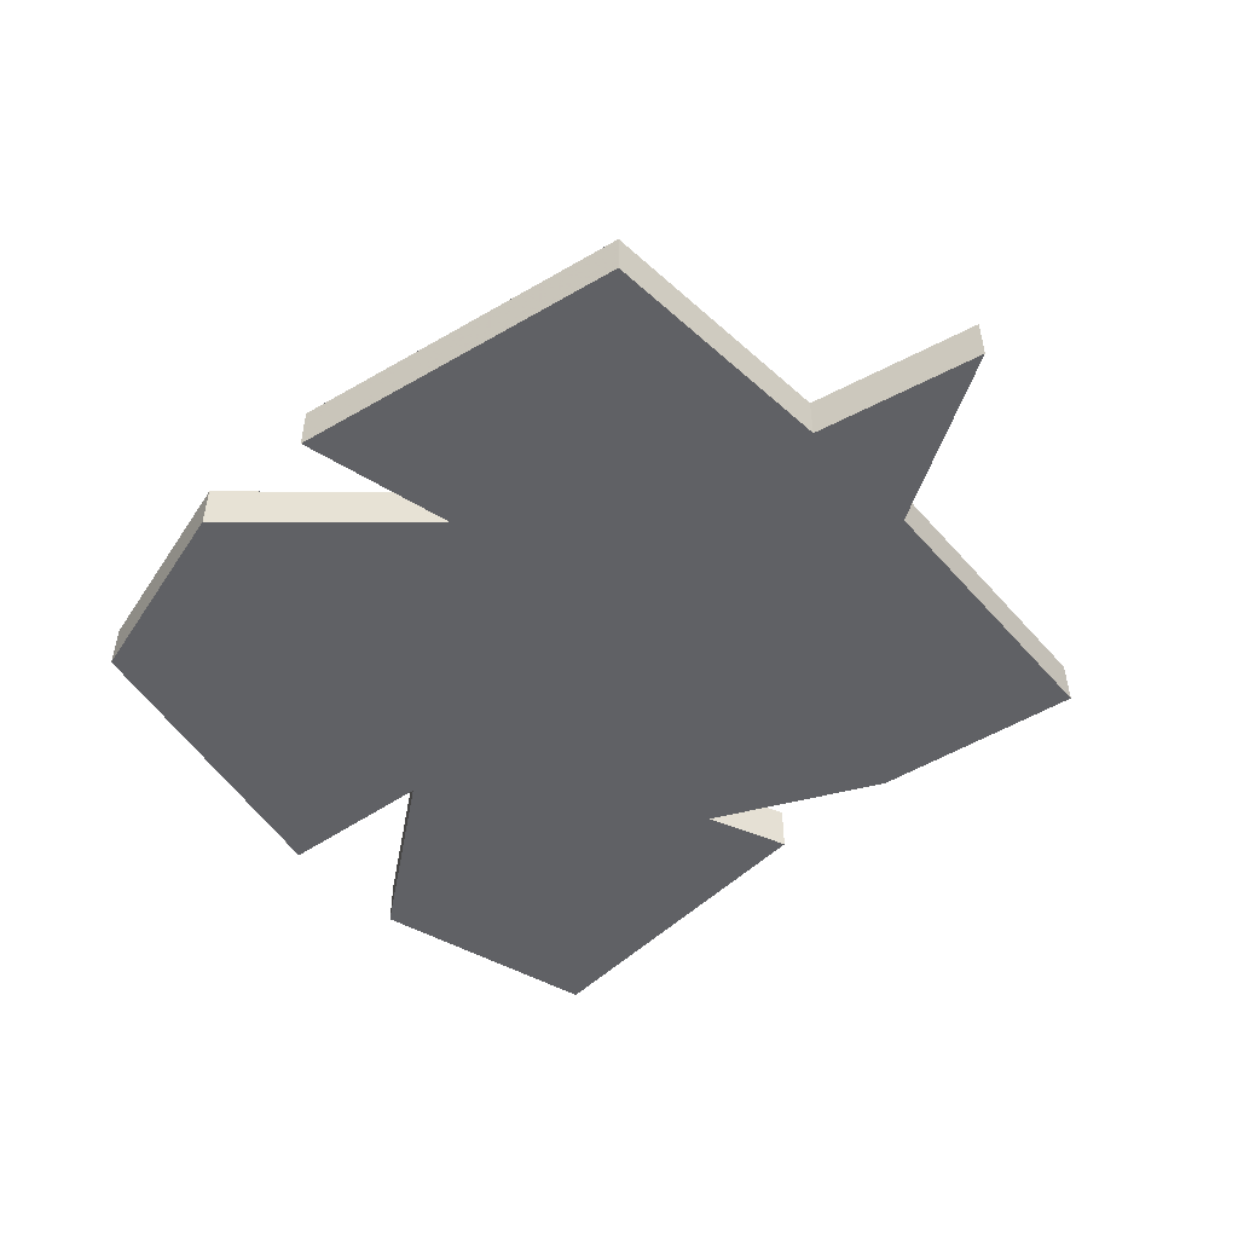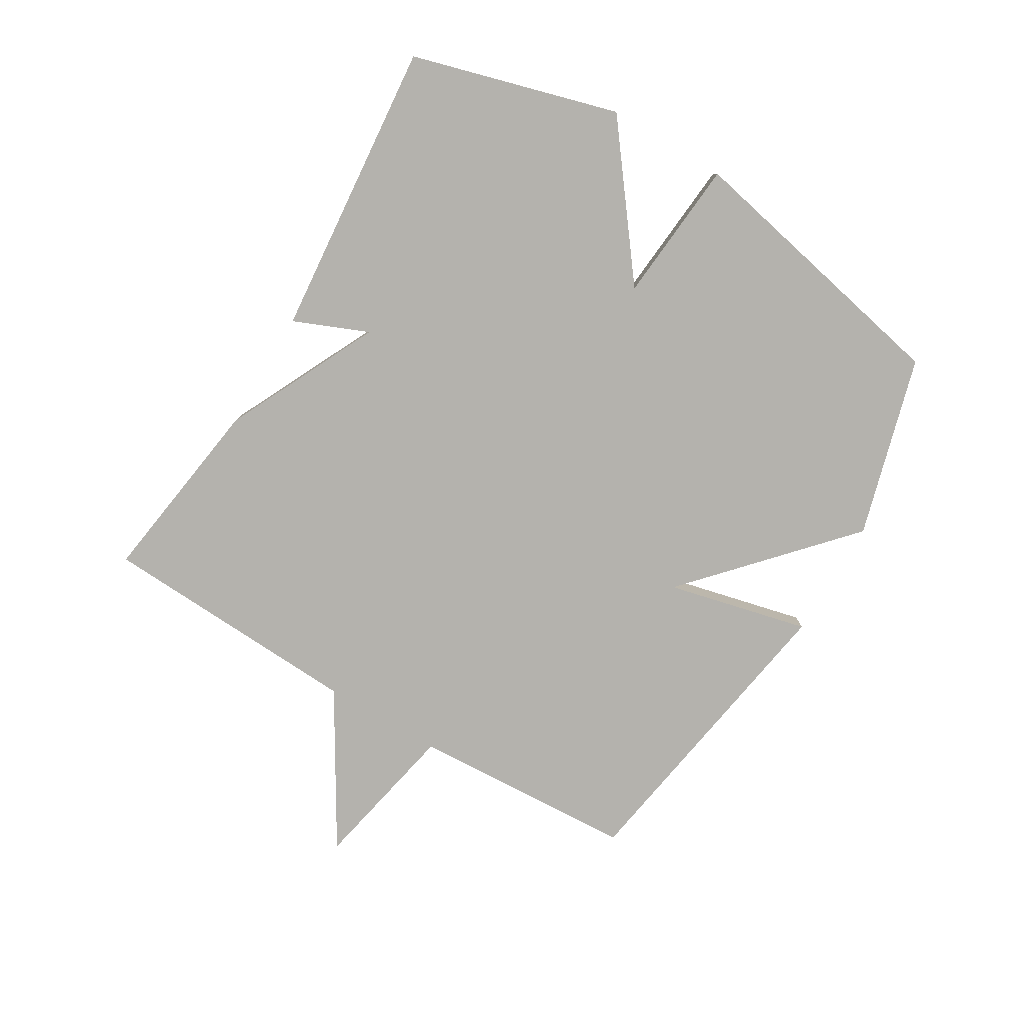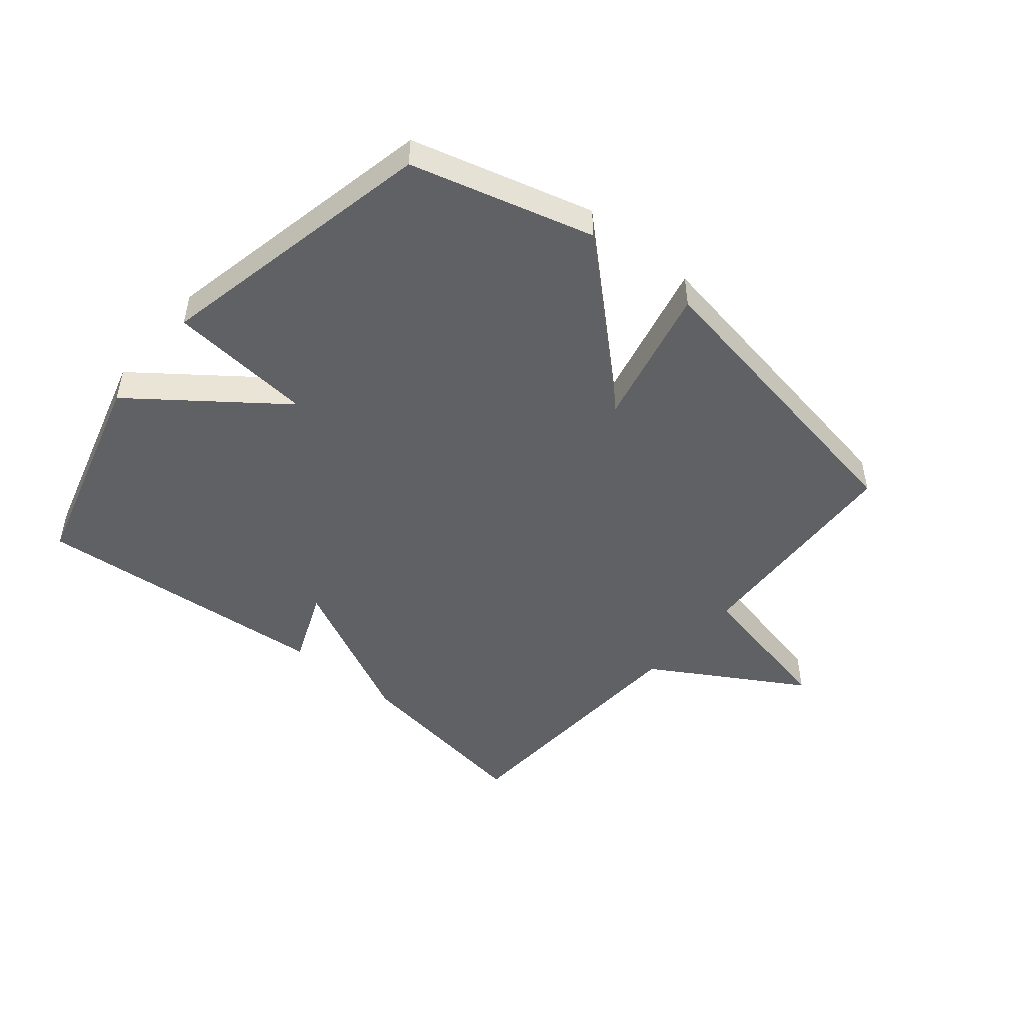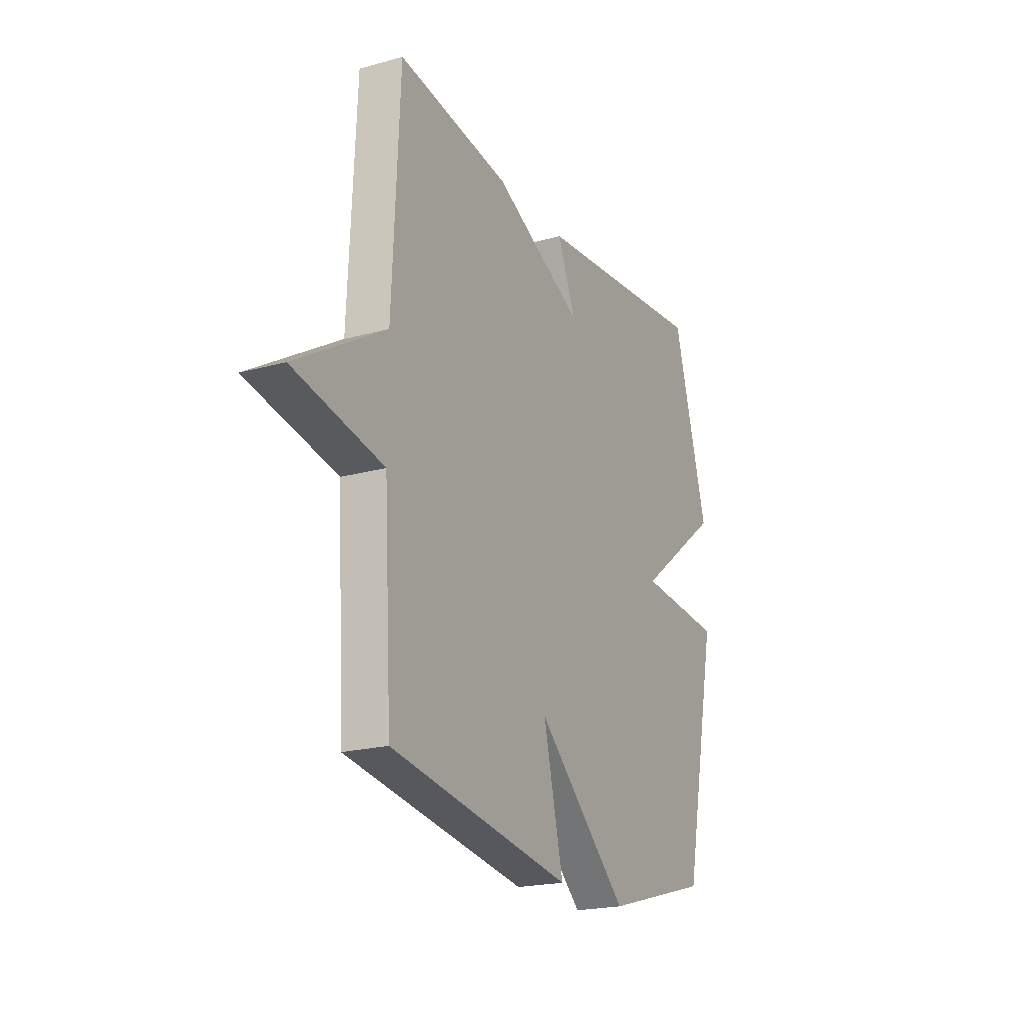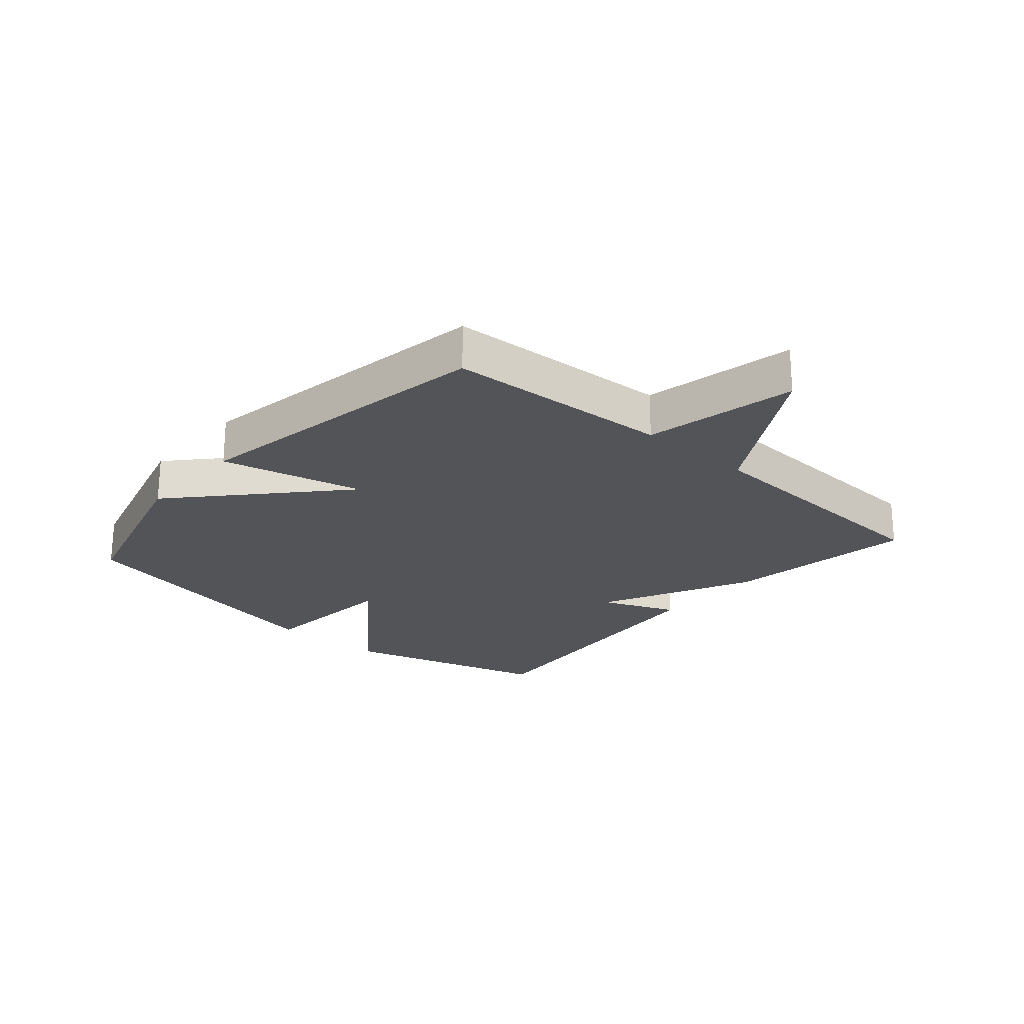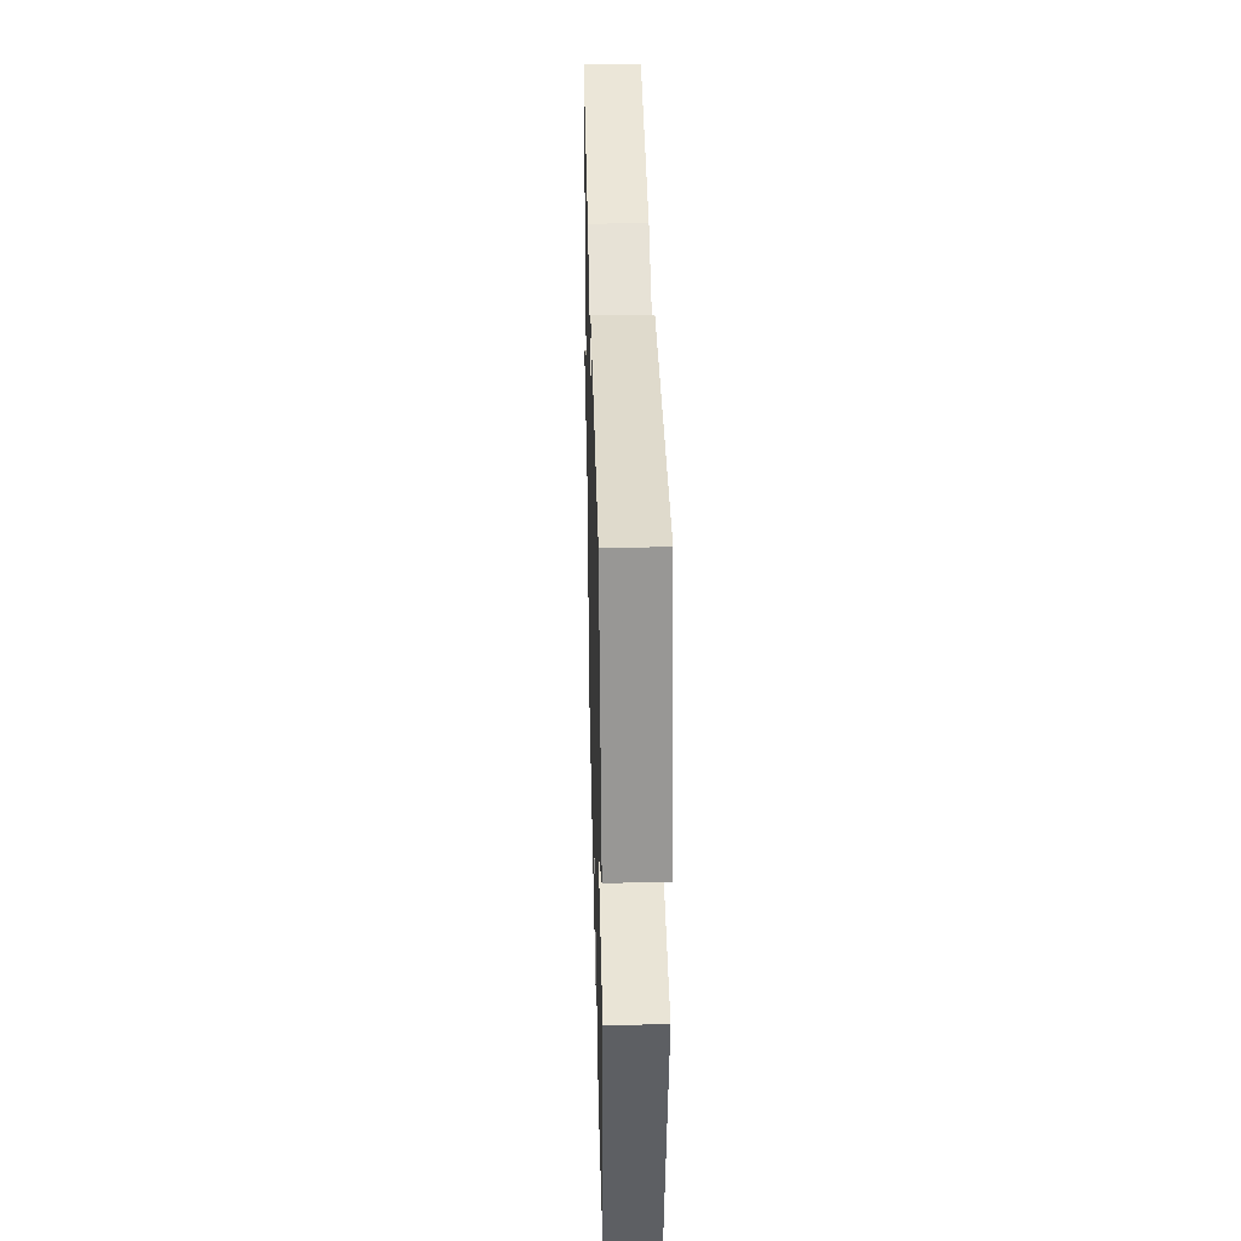
<metadata>
{"format":"obj","ext":"obj","renderer":"f3d","projection":"perspective","resolution":1024,"background":"white","views":[{"elev":-49.6,"azim":-137.9,"up":"+Y"},{"elev":-79.6,"azim":59.2,"up":"+Y"},{"elev":-48.3,"azim":140.0,"up":"+Y"},{"elev":-20.6,"azim":-63.3,"up":"+Z"},{"elev":-23.3,"azim":-131.2,"up":"+Y"},{"elev":37.8,"azim":88.6,"up":"+Z"}]}
</metadata>
<code>
v 0.5 0.07 -0.5
v 0.204 0.07 -0.583
v -0.051 0.07 -0.351
v 0.004 0.07 -0.583
v -0.5 0.07 -0.5
v -0.521 0.07 -0.132
v -0.769 0.07 -0.081
v -0.521 0.07 0.068
v -0.5 0.07 0.5
v -0.188 0.07 0.455
v 0.063 0.07 0.333
v 0.012 0.07 0.455
v 0.5 0.07 0.5
v 0.596 0.07 0.161
v 0.36 0.07 -0.019
v 0.596 0.07 -0.039
v 0.5 0 -0.5
v 0.204 0 -0.583
v -0.051 0 -0.351
v 0.004 0 -0.583
v -0.5 0 -0.5
v -0.521 0 -0.132
v -0.769 0 -0.081
v -0.521 0 0.068
v -0.5 0 0.5
v -0.188 0 0.455
v 0.063 0 0.333
v 0.012 0 0.455
v 0.5 0 0.5
v 0.596 0 0.161
v 0.36 0 -0.019
v 0.596 0 -0.039
f 1 2 3
f 16 1 3
f 15 16 3
f 13 14 15
f 12 13 15
f 11 12 15
f 11 15 3
f 10 11 3
f 9 10 3
f 8 9 3
f 6 7 8
f 5 6 8
f 4 5 8
f 3 4 8
f 19 18 17
f 19 17 32
f 19 32 31
f 31 30 29
f 31 29 28
f 31 28 27
f 19 31 27
f 19 27 26
f 19 26 25
f 19 25 24
f 24 23 22
f 24 22 21
f 24 21 20
f 24 20 19
f 1 17 18 2
f 2 18 19 3
f 3 19 20 4
f 4 20 21 5
f 5 21 22 6
f 6 22 23 7
f 7 23 24 8
f 8 24 25 9
f 9 25 26 10
f 10 26 27 11
f 11 27 28 12
f 12 28 29 13
f 13 29 30 14
f 14 30 31 15
f 15 31 32 16
f 16 32 17 1

</code>
